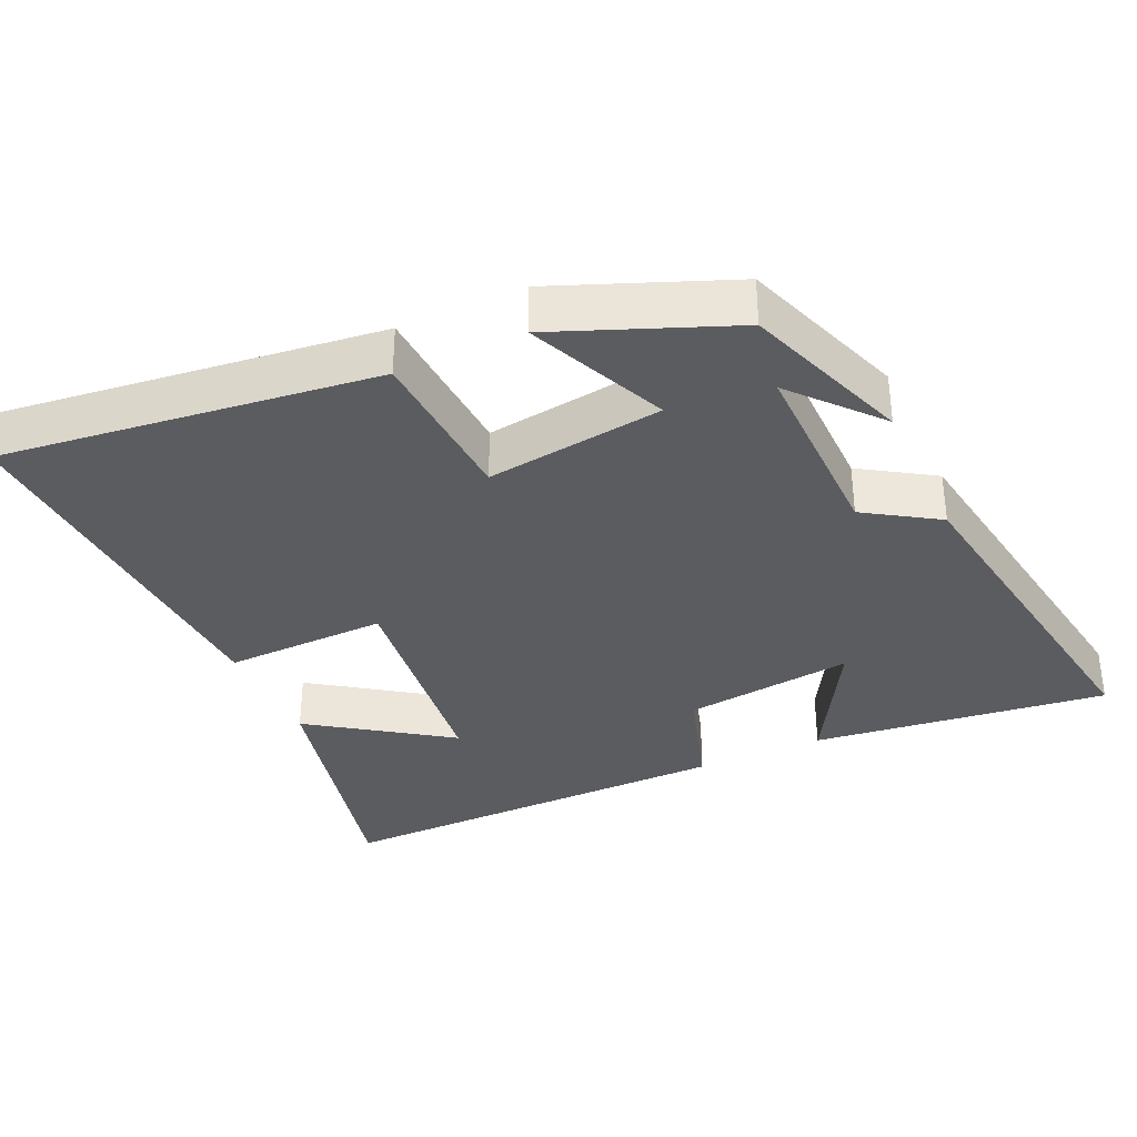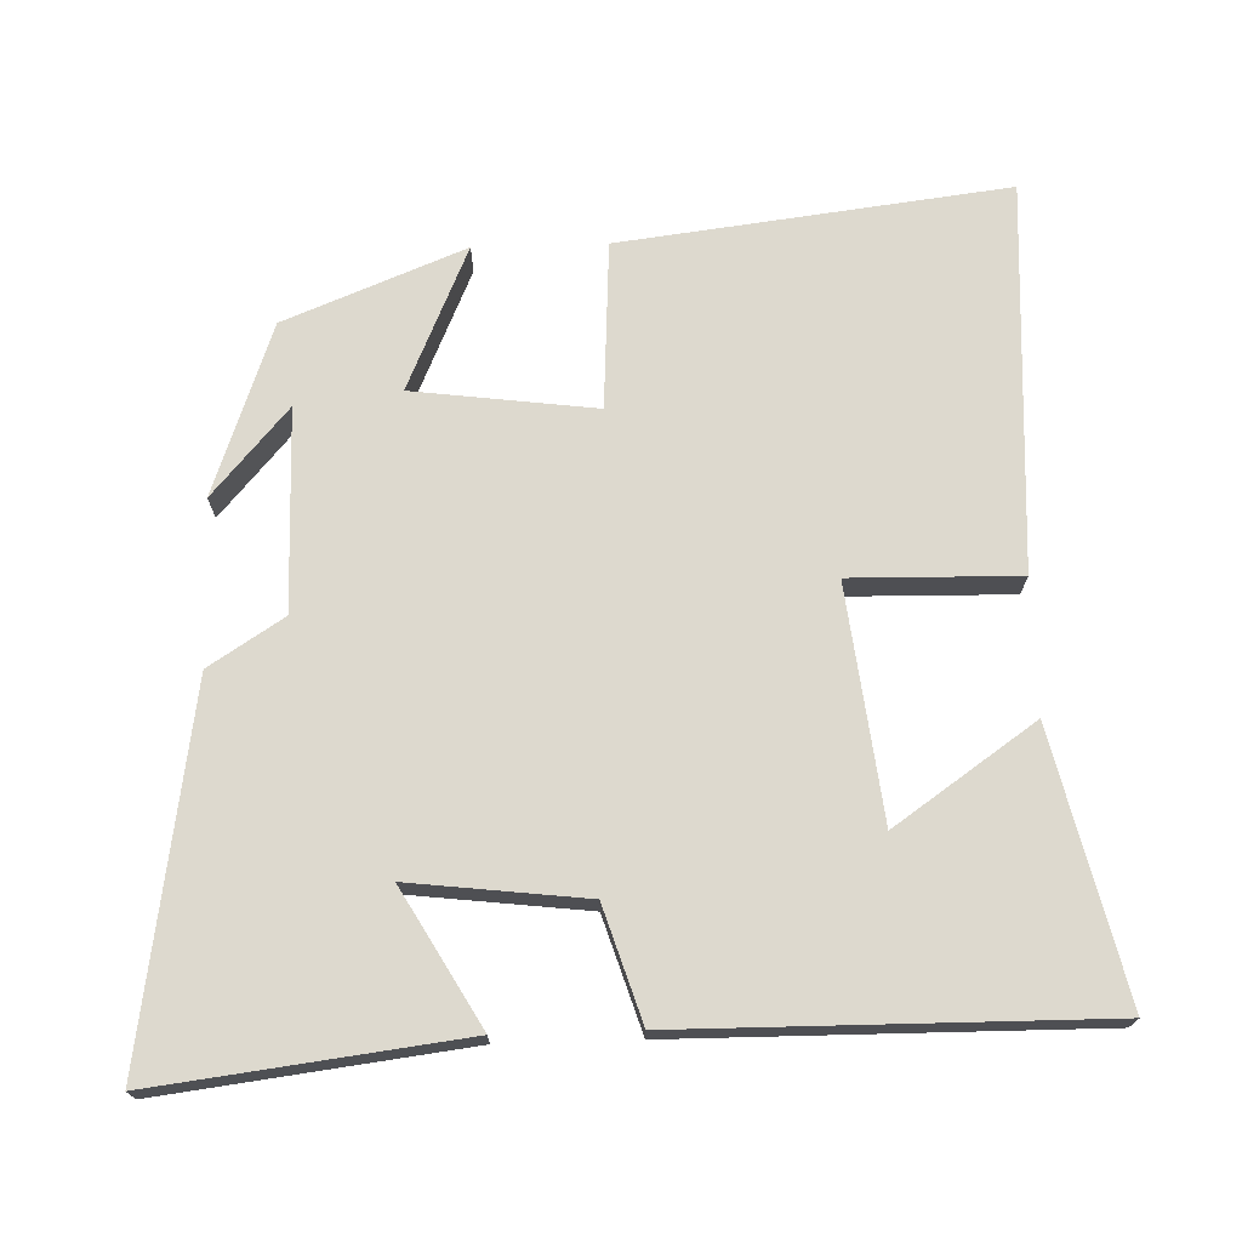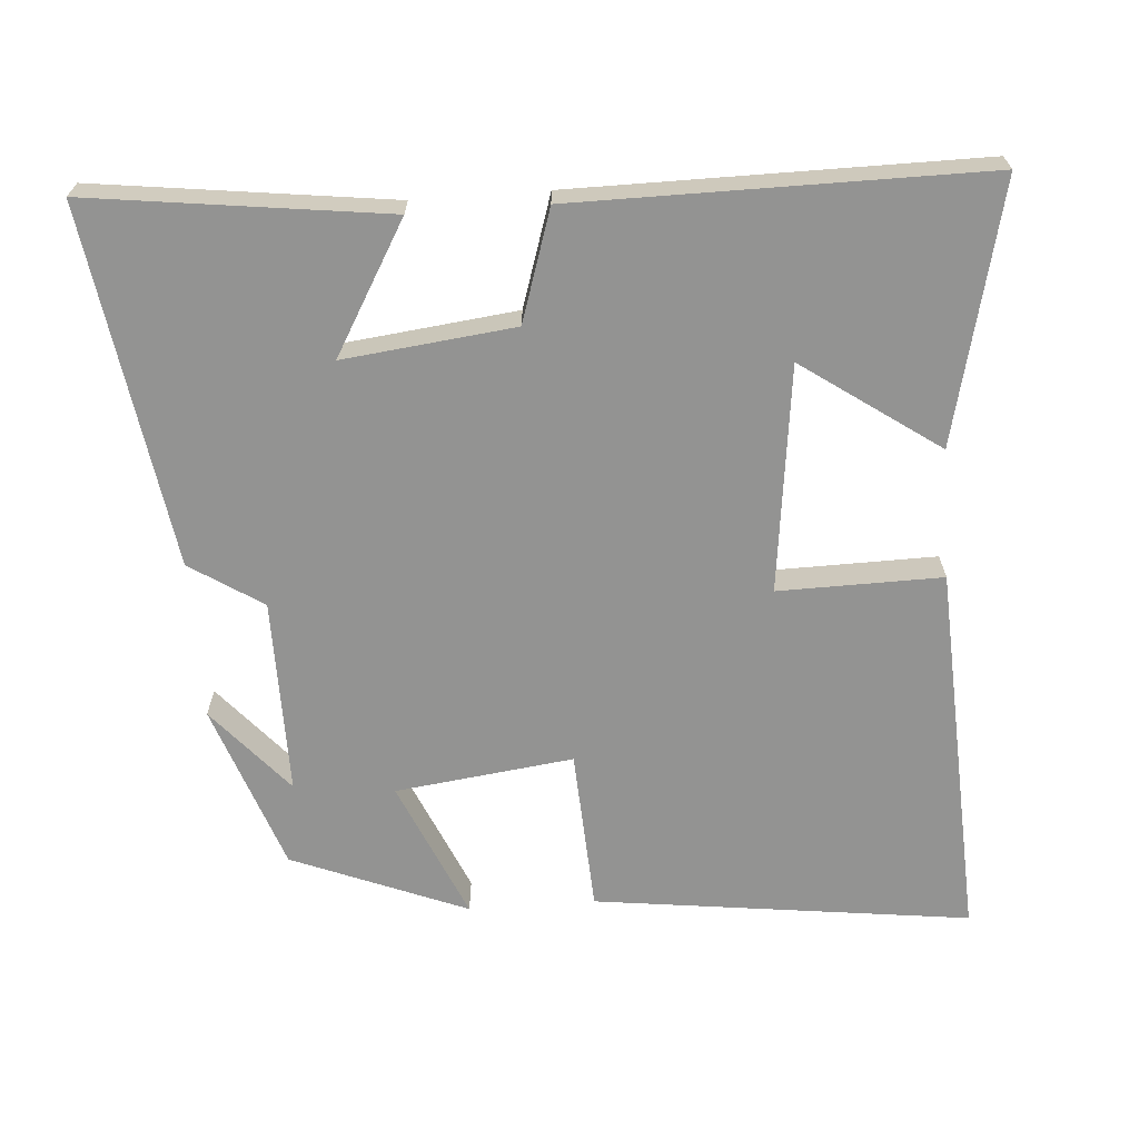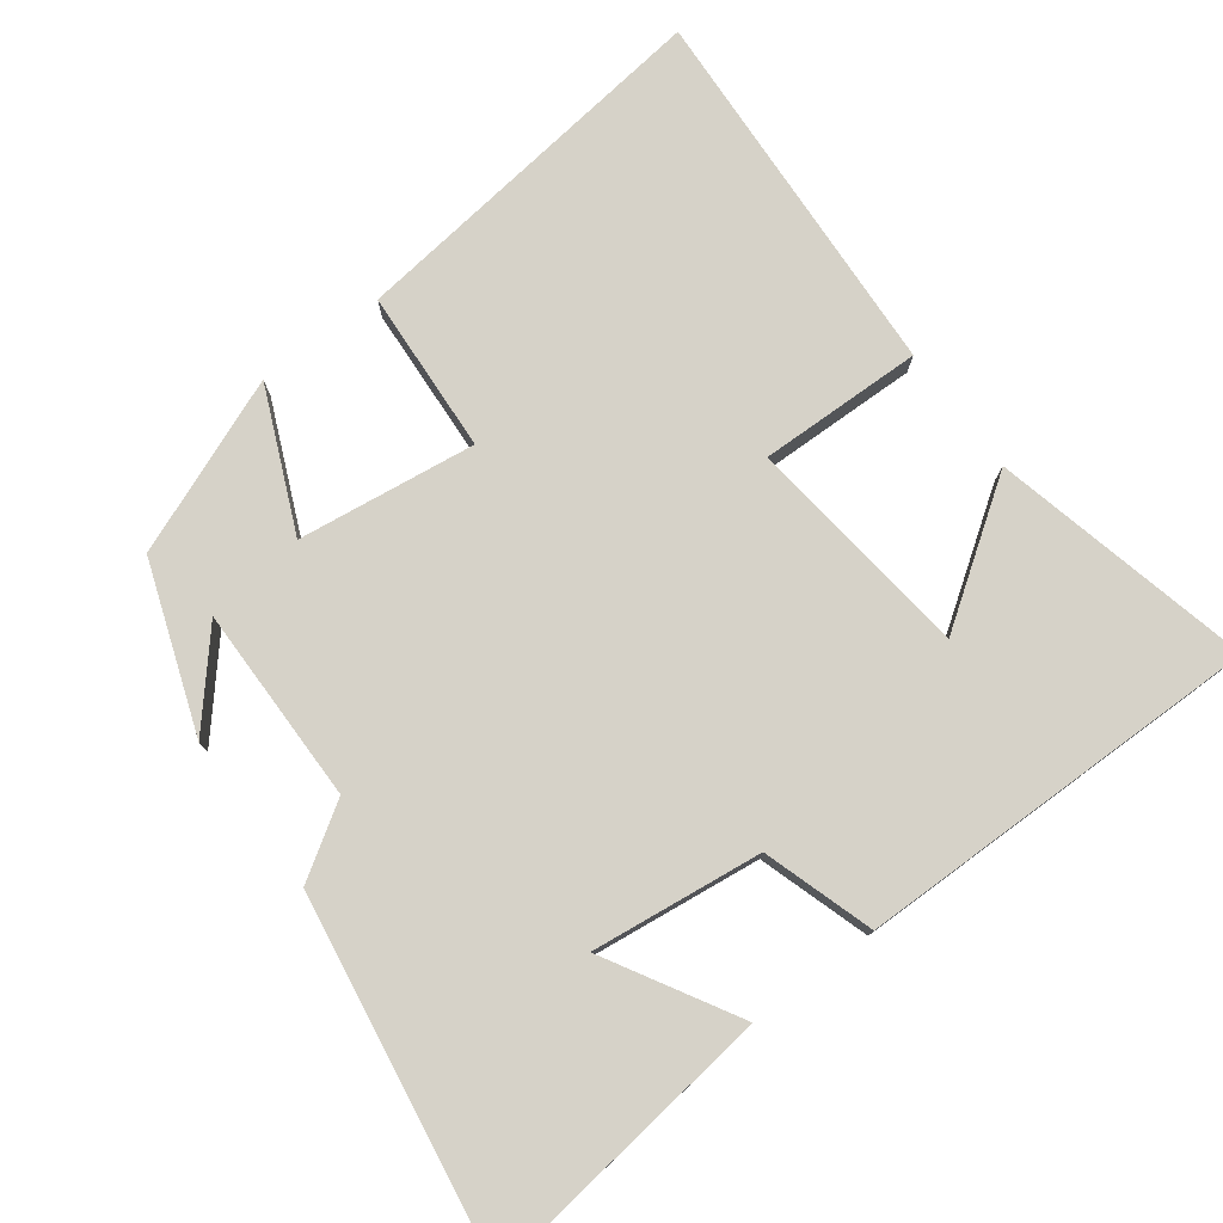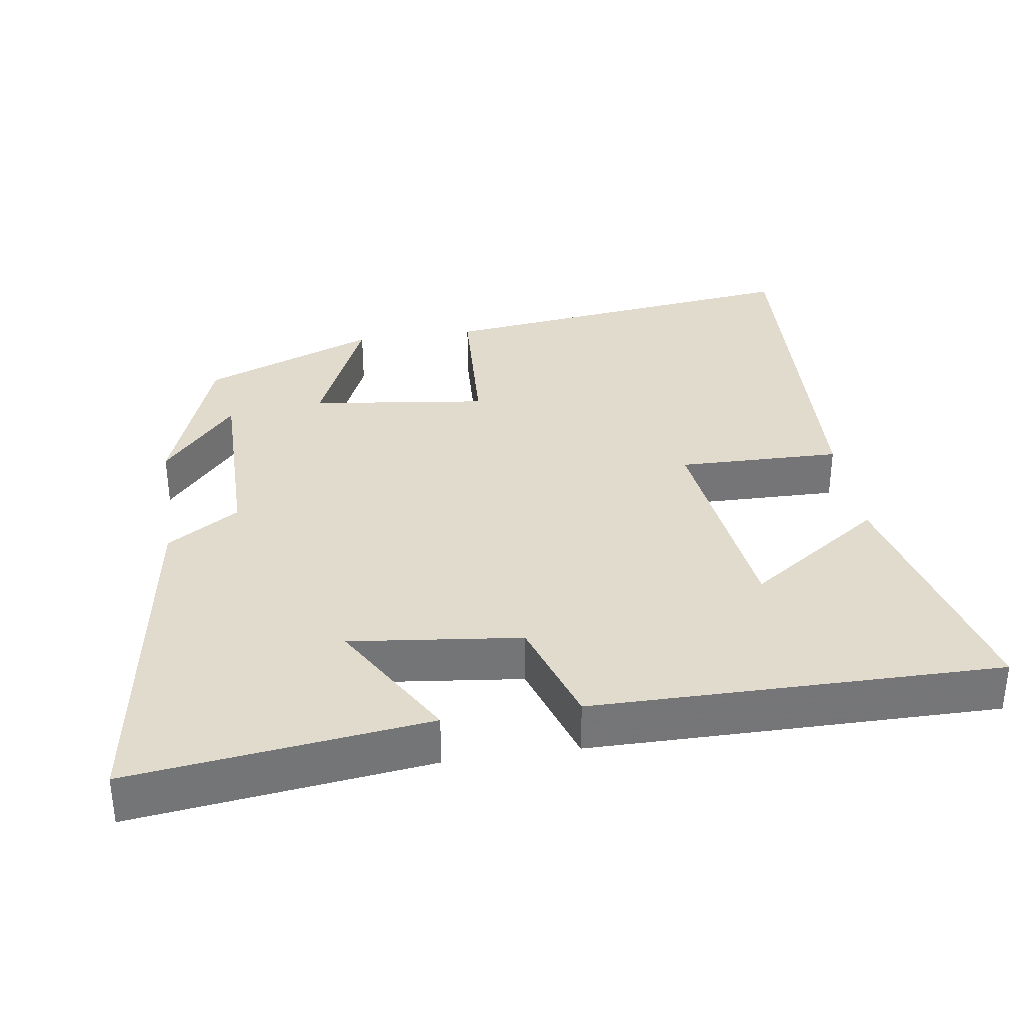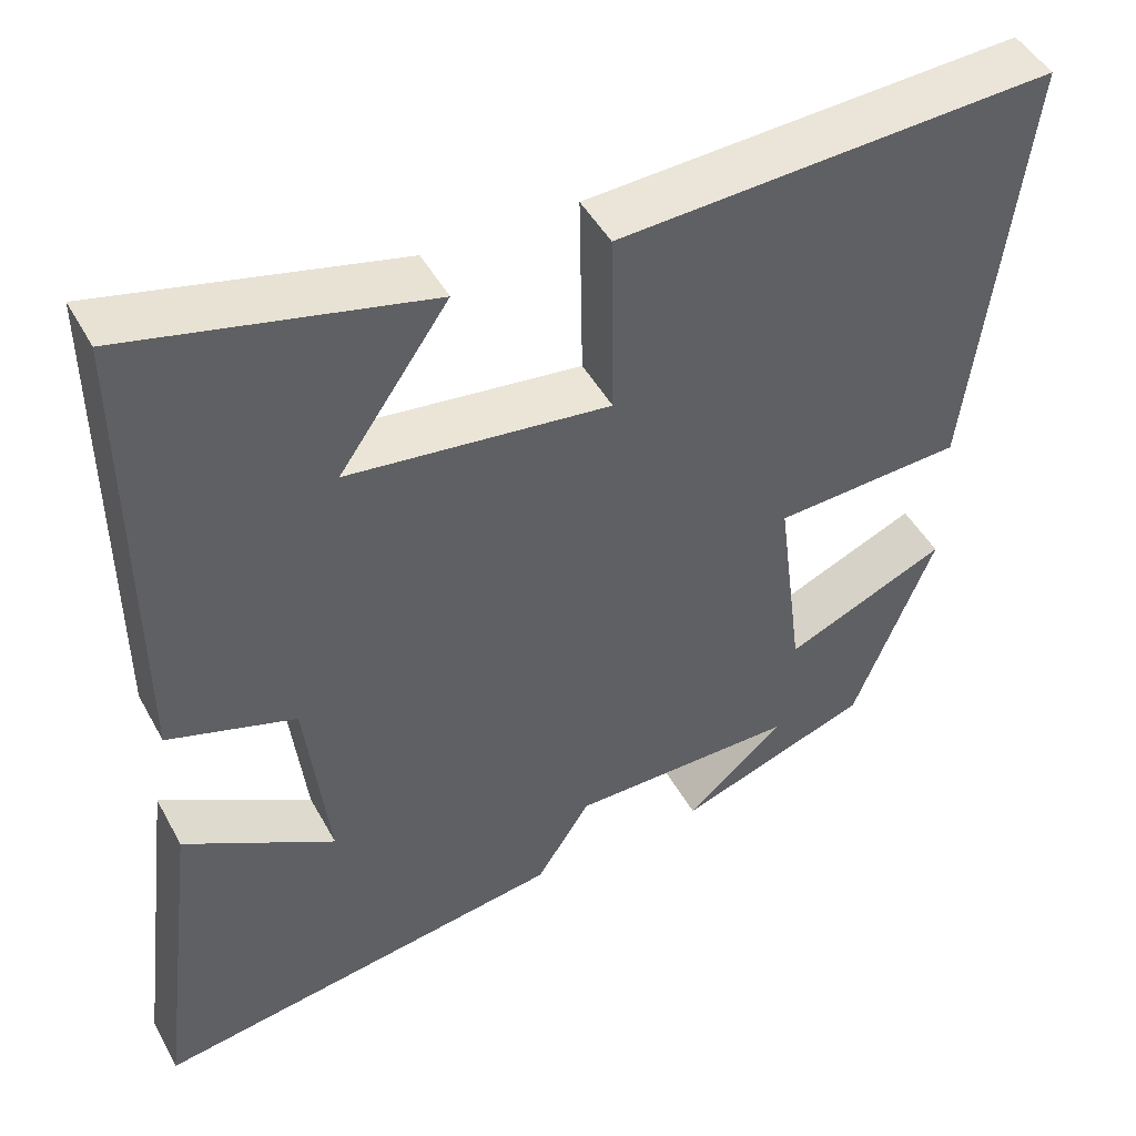
<metadata>
{"format":"obj","ext":"obj","renderer":"f3d","projection":"perspective","resolution":1024,"background":"white","views":[{"elev":-34.9,"azim":114.7,"up":"+Y"},{"elev":71.8,"azim":-91.7,"up":"+Y"},{"elev":-66.6,"azim":-85.9,"up":"+Y"},{"elev":77.5,"azim":-126.7,"up":"+Y"},{"elev":33.8,"azim":-98.6,"up":"+Y"},{"elev":46.9,"azim":-27.5,"up":"+Z"}]}
</metadata>
<code>
v 0.565 0.07 0.527
v 0.5 0.07 0.003
v 0.273 0.07 -0.01
v 0.305 0.07 -0.258
v 0.5 0.07 -0.173
v 0.402 0.07 -0.417
v 0.169 0.07 -0.5
v 0.288 0.07 -0.397
v 0.014 0.07 -0.399
v -0.051 0.07 -0.5
v -0.552 0.07 -0.578
v -0.5 0.07 -0.165
v -0.318 0.07 -0.27
v -0.346 0.07 -0.032
v -0.5 0.07 0.017
v -0.503 0.07 0.585
v -0.142 0.07 0.5
v -0.274 0.07 0.31
v 0.042 0.07 0.272
v 0.038 0.07 0.5
v 0.565 0 0.527
v 0.5 0 0.003
v 0.273 0 -0.01
v 0.305 0 -0.258
v 0.5 0 -0.173
v 0.402 0 -0.417
v 0.169 0 -0.5
v 0.288 0 -0.397
v 0.014 0 -0.399
v -0.051 0 -0.5
v -0.552 0 -0.578
v -0.5 0 -0.165
v -0.318 0 -0.27
v -0.346 0 -0.032
v -0.5 0 0.017
v -0.503 0 0.585
v -0.142 0 0.5
v -0.274 0 0.31
v 0.042 0 0.272
v 0.038 0 0.5
f 19 20 1 2
f 18 19 2 3
f 15 16 17 18
f 14 15 18 3
f 13 14 3 4
f 10 11 12 13
f 9 10 13
f 8 9 13 4
f 6 7 8
f 4 5 6 8
f 22 21 40 39
f 23 22 39 38
f 38 37 36 35
f 23 38 35 34
f 24 23 34 33
f 33 32 31 30
f 33 30 29
f 24 33 29 28
f 28 27 26
f 28 26 25 24
f 1 21 22 2
f 2 22 23 3
f 3 23 24 4
f 4 24 25 5
f 5 25 26 6
f 6 26 27 7
f 7 27 28 8
f 8 28 29 9
f 9 29 30 10
f 10 30 31 11
f 11 31 32 12
f 12 32 33 13
f 13 33 34 14
f 14 34 35 15
f 15 35 36 16
f 16 36 37 17
f 17 37 38 18
f 18 38 39 19
f 19 39 40 20
f 20 40 21 1

</code>
